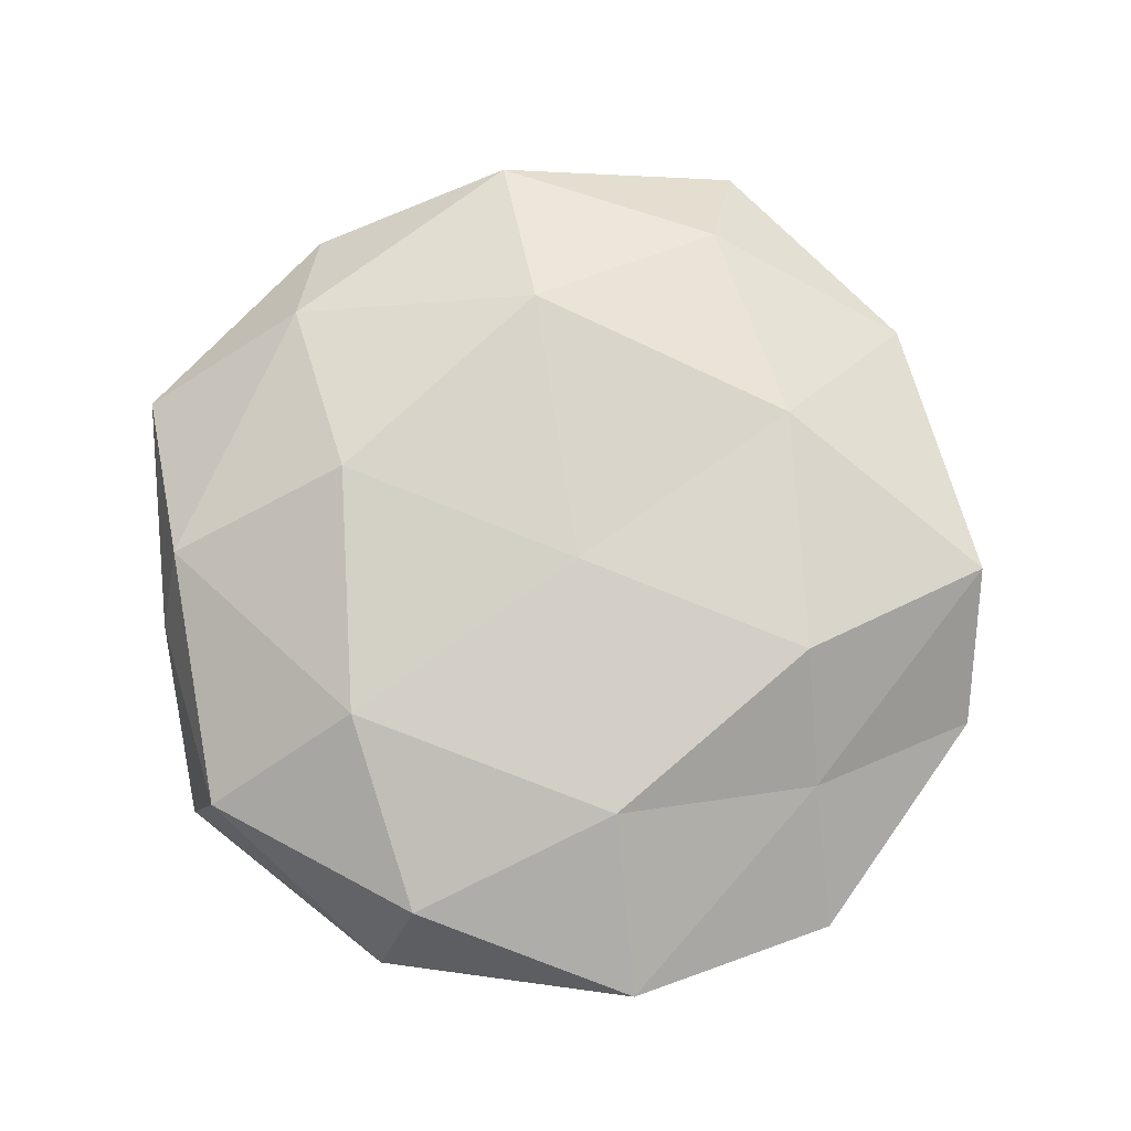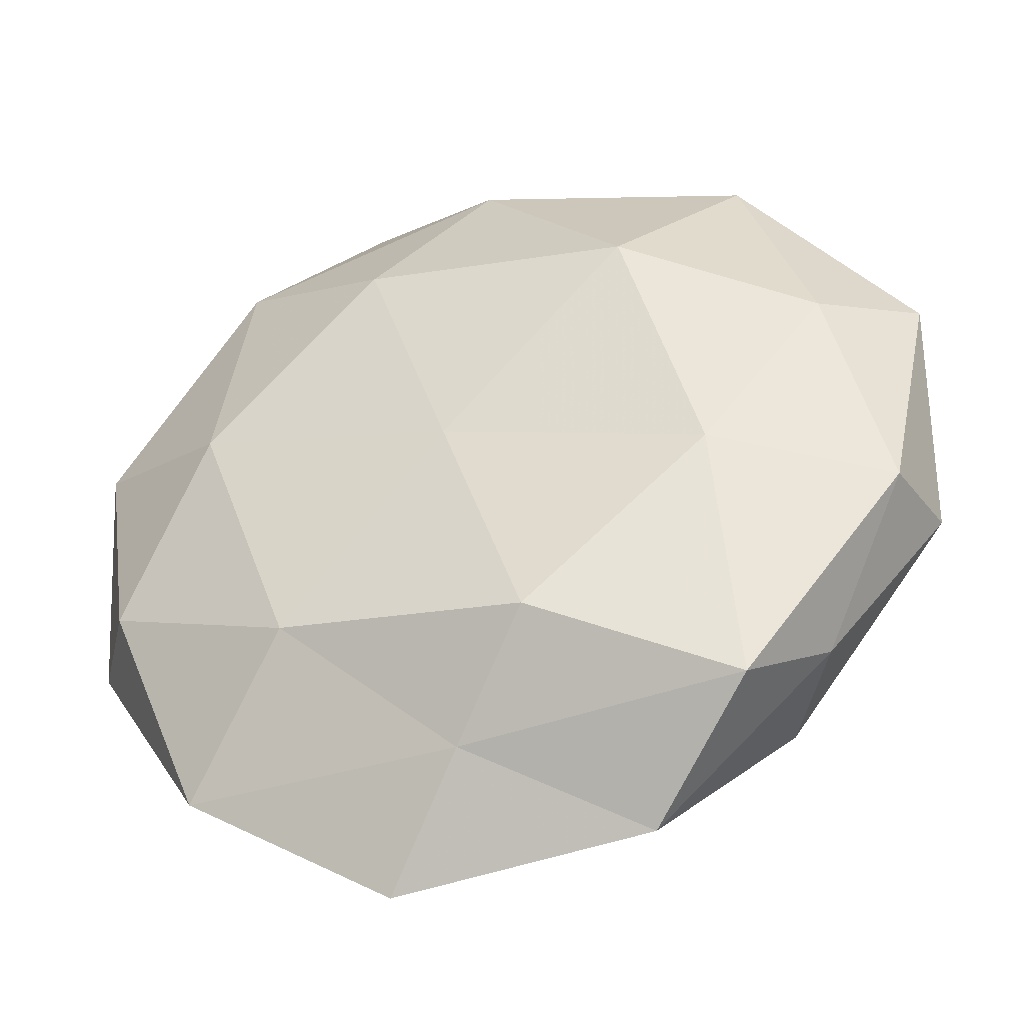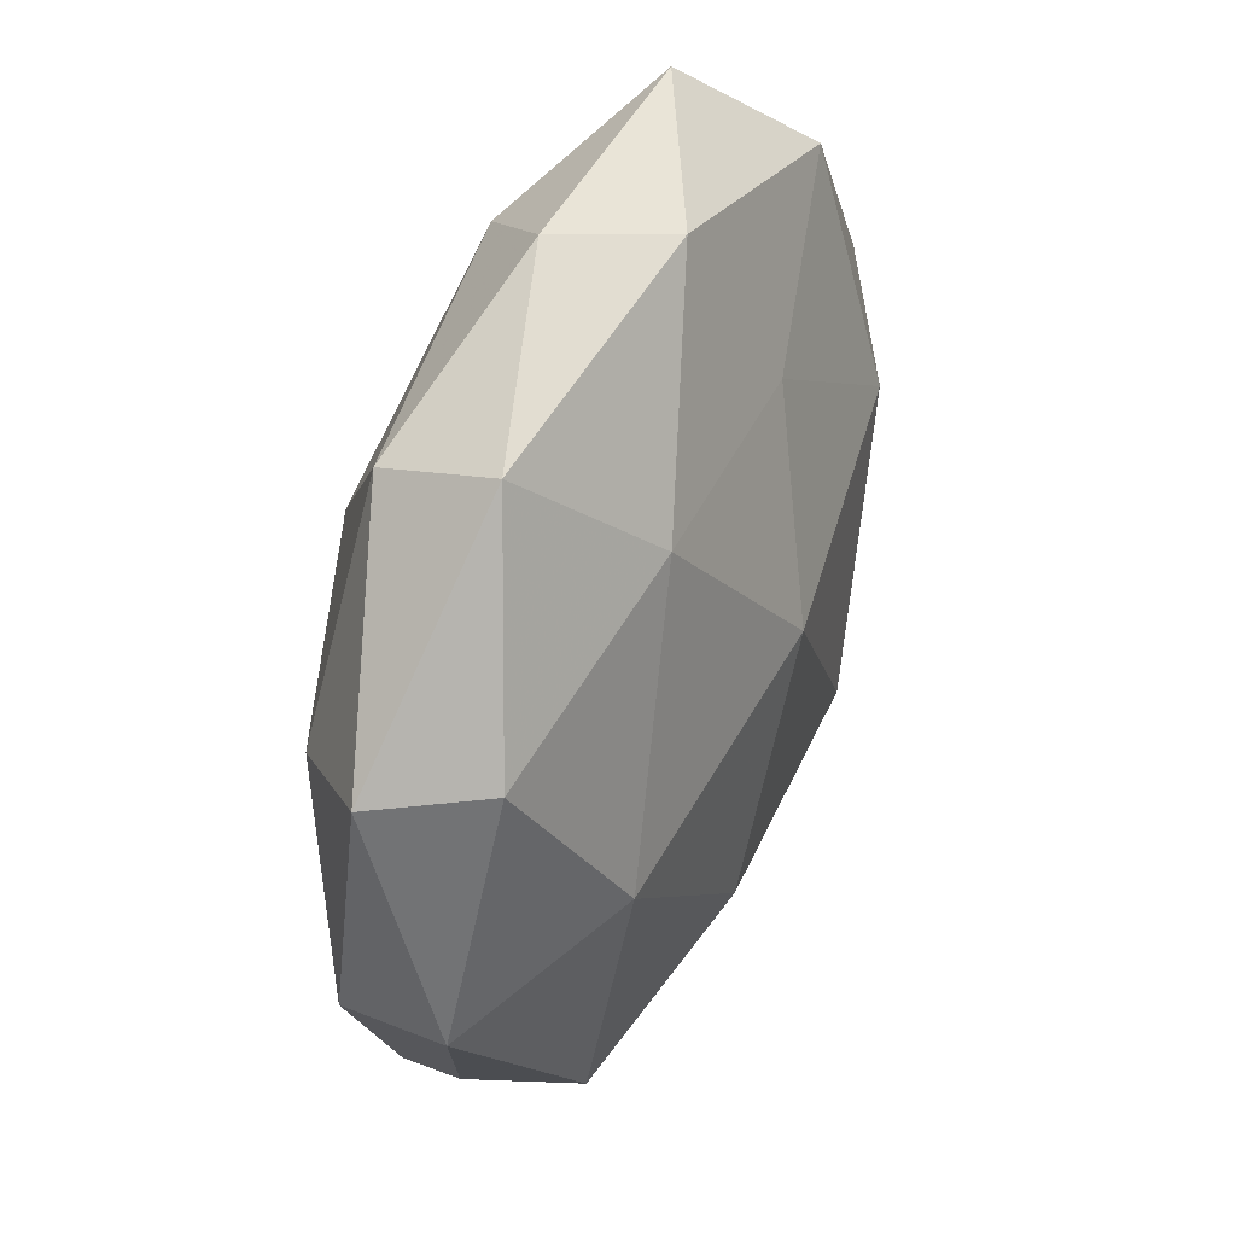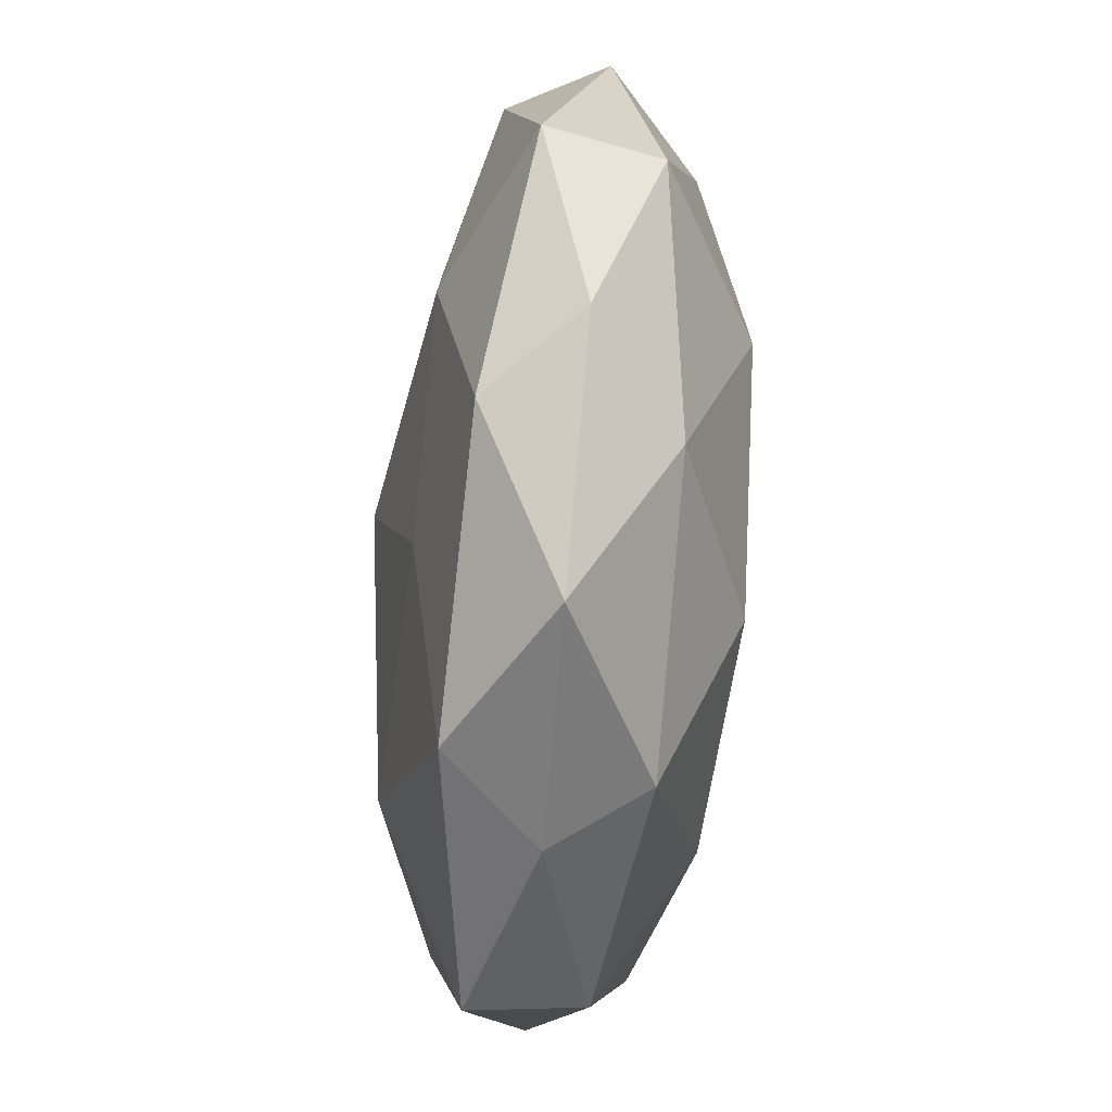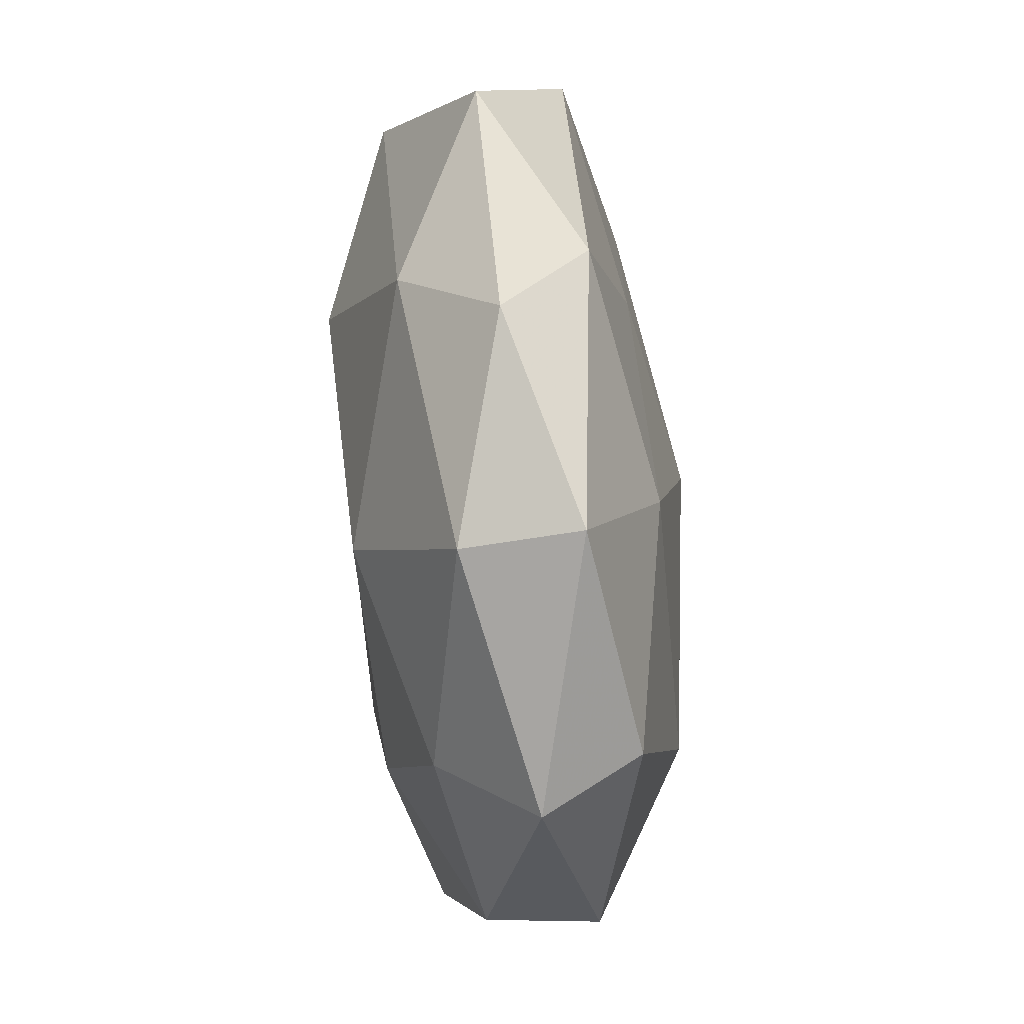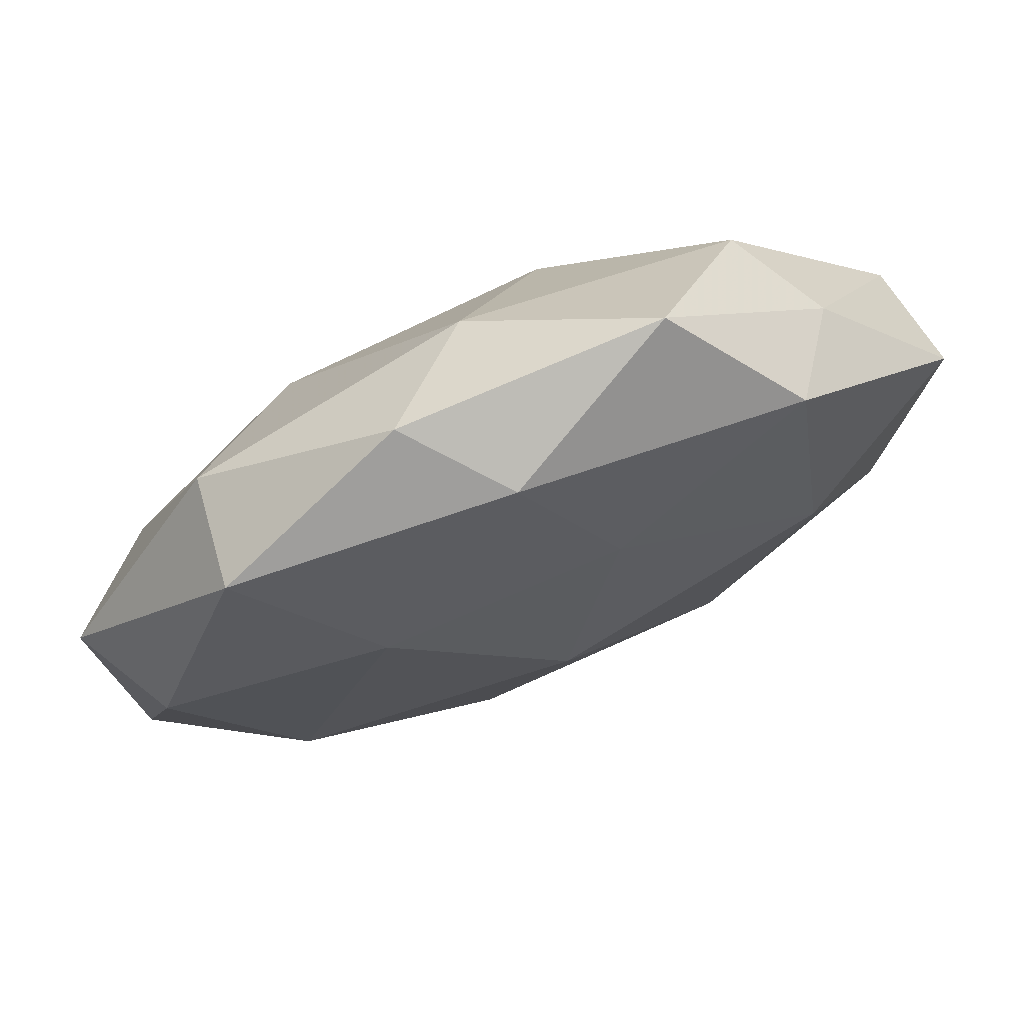
<metadata>
{"format":"obj","ext":"obj","renderer":"f3d","projection":"perspective","resolution":1024,"background":"white","views":[{"elev":75.7,"azim":-50.0,"up":"+Z"},{"elev":-42.0,"azim":17.4,"up":"+Y"},{"elev":38.4,"azim":113.3,"up":"+Y"},{"elev":75.6,"azim":-85.6,"up":"+Y"},{"elev":52.7,"azim":84.3,"up":"+Y"},{"elev":77.9,"azim":157.4,"up":"+Y"}]}
</metadata>
<code>
v 0.03667 -0.004996 -0.01834
v -0.04832 -0.01723 0.01134
v -0.01183 0.02545 0.02089
v -0.05524 -0.01682 -0.0004899
v -0.001753 -0.005058 0.0202
v -0.03188 0.04313 -0.01063
v -0.007022 0.02966 -0.01618
v 0.05043 0.01726 -0.01107
v 0.03246 -0.04457 0.01156
v 0.04064 -0.03501 6.041e-05
v 0.01351 0.05397 0.001603
v 0.01822 -0.05558 -0.0005709
v -0.00302 -0.04576 0.009147
v -0.02168 -0.0225 -0.01938
v -0.04775 -0.01204 -0.01248
v -0.05605 0.01618 -0.00709
v 0.008037 -0.03453 0.01923
v 0.04561 0.01081 0.01264
v 0.001516 0.04634 0.01245
v -0.03319 0.01324 -0.01859
v 0.05224 -0.01574 0.007326
v -0.001425 -0.04527 -0.01125
v 0.02291 0.0281 -0.01625
v 0.05725 0.01672 0.001267
v -0.02317 -0.02917 0.01722
v -0.01436 -0.05821 -0.0009363
v 0.03094 -0.01299 0.01803
v -0.03811 -0.04479 0.006333
v 0.05533 -0.01297 -0.006355
v -0.03309 0.0367 0.01209
v 0.03743 0.04326 -0.005474
v -0.05426 0.01204 0.006975
v -0.04039 0.03414 0.0006846
v 0.01163 -0.02562 -0.01973
v 0.002099 0.005191 -0.02292
v -0.03499 -0.03933 -0.007616
v -0.03483 0.004075 0.01816
v 0.003461 0.05113 -0.009572
v 0.03353 -0.03786 -0.01149
v -0.01861 0.05619 0.00134
v 0.03592 0.03963 0.008566
v 0.02163 0.02172 0.02005
f 12 10 9
f 12 9 13
f 15 4 16
f 13 9 17
f 6 7 20
f 14 15 20
f 6 20 16
f 16 20 15
f 9 10 21
f 23 8 1
f 24 18 21
f 25 17 5
f 13 17 25
f 26 12 13
f 26 22 12
f 27 5 17
f 17 9 27
f 9 21 27
f 27 21 18
f 28 2 4
f 28 25 2
f 13 25 28
f 26 13 28
f 29 1 8
f 29 21 10
f 8 24 29
f 24 21 29
f 19 30 3
f 31 8 23
f 31 24 8
f 4 2 32
f 4 32 16
f 33 6 16
f 16 32 33
f 30 33 32
f 22 14 34
f 35 20 7
f 14 20 35
f 23 1 35
f 7 23 35
f 35 1 34
f 34 14 35
f 36 4 15
f 36 15 14
f 36 14 22
f 26 36 22
f 28 4 36
f 26 28 36
f 37 5 3
f 2 25 37
f 25 5 37
f 3 30 37
f 37 32 2
f 30 32 37
f 38 7 6
f 38 23 7
f 11 31 38
f 31 23 38
f 12 39 10
f 22 39 12
f 39 1 29
f 10 39 29
f 39 34 1
f 22 34 39
f 11 40 19
f 40 30 19
f 40 6 33
f 40 33 30
f 38 6 40
f 11 38 40
f 11 19 41
f 41 18 24
f 11 41 31
f 41 24 31
f 42 3 5
f 19 3 42
f 42 5 27
f 18 42 27
f 41 42 18
f 19 42 41

</code>
